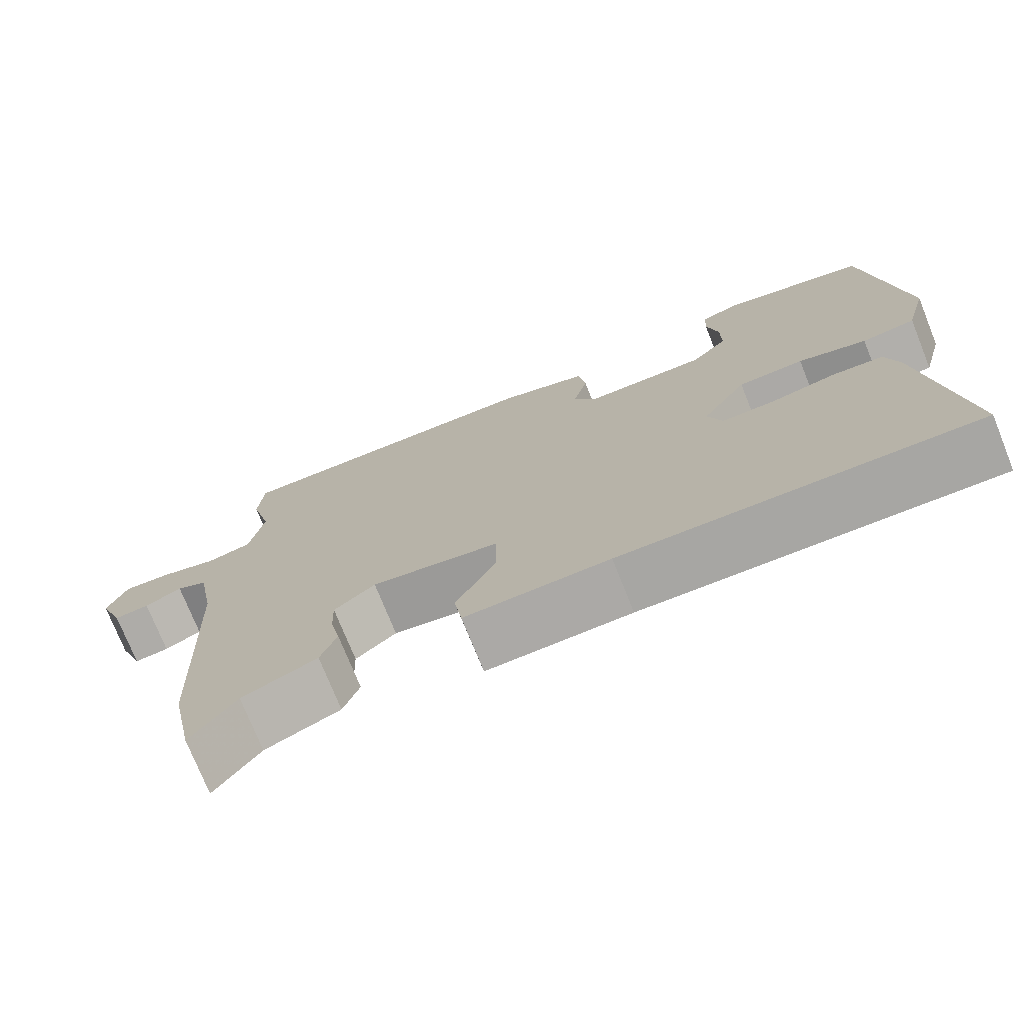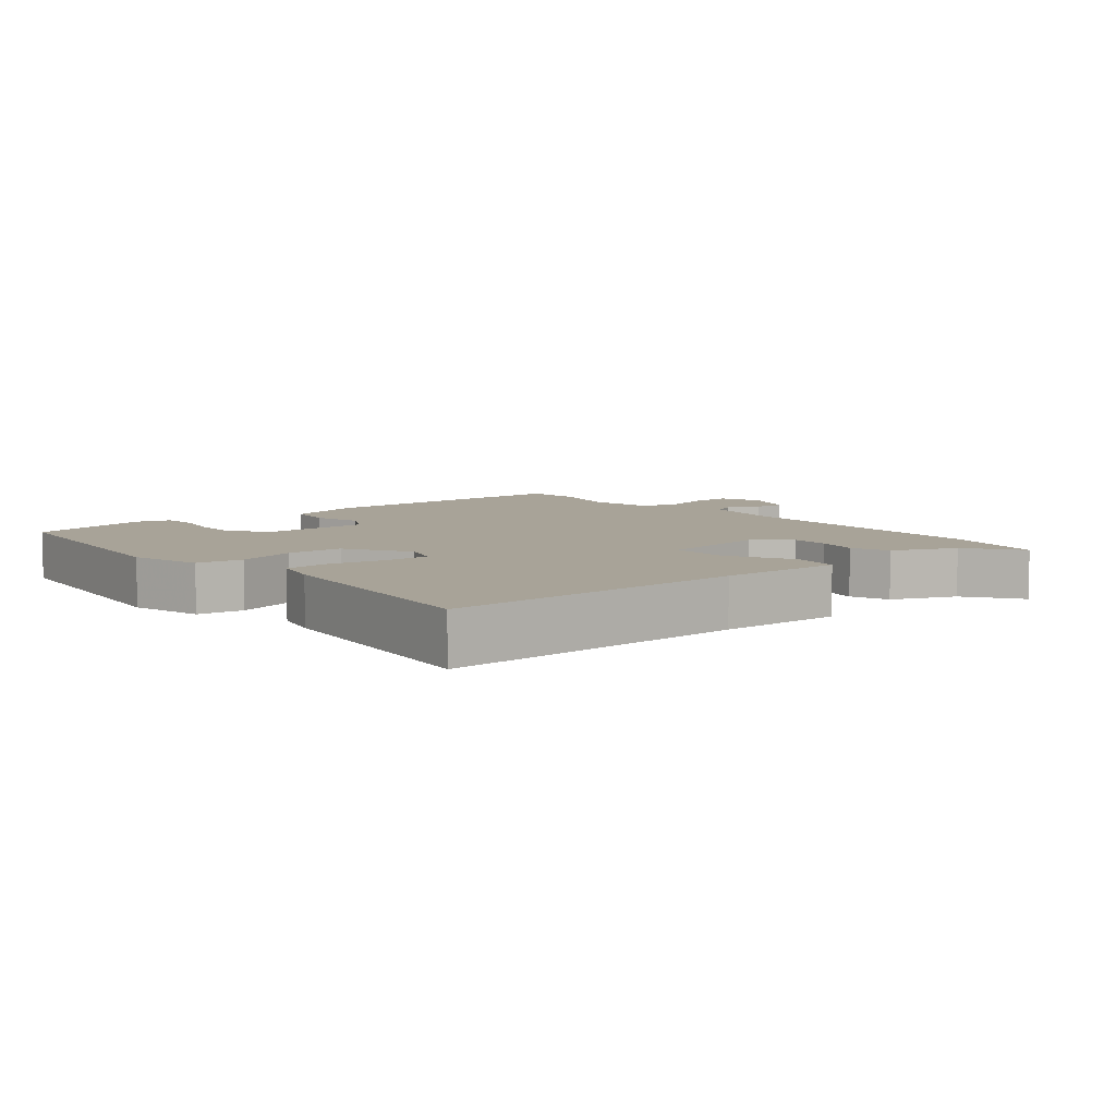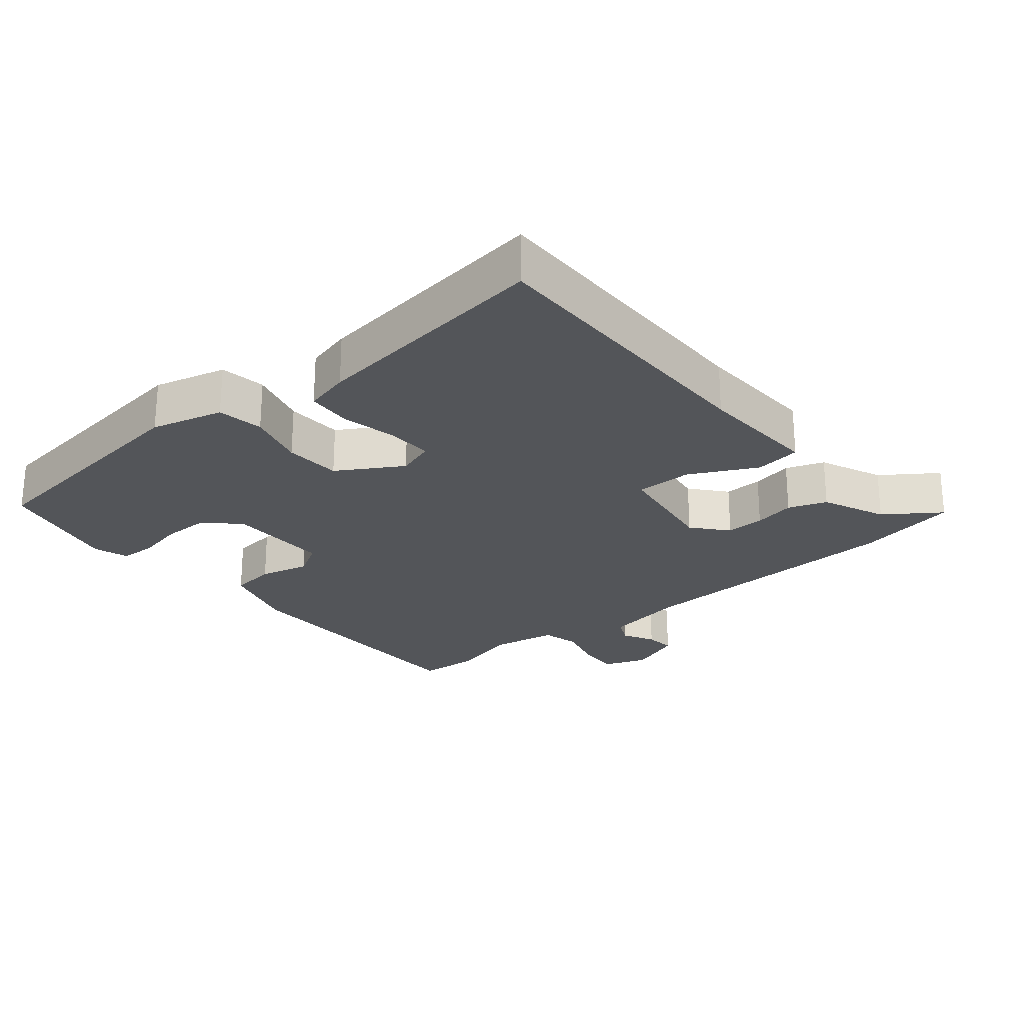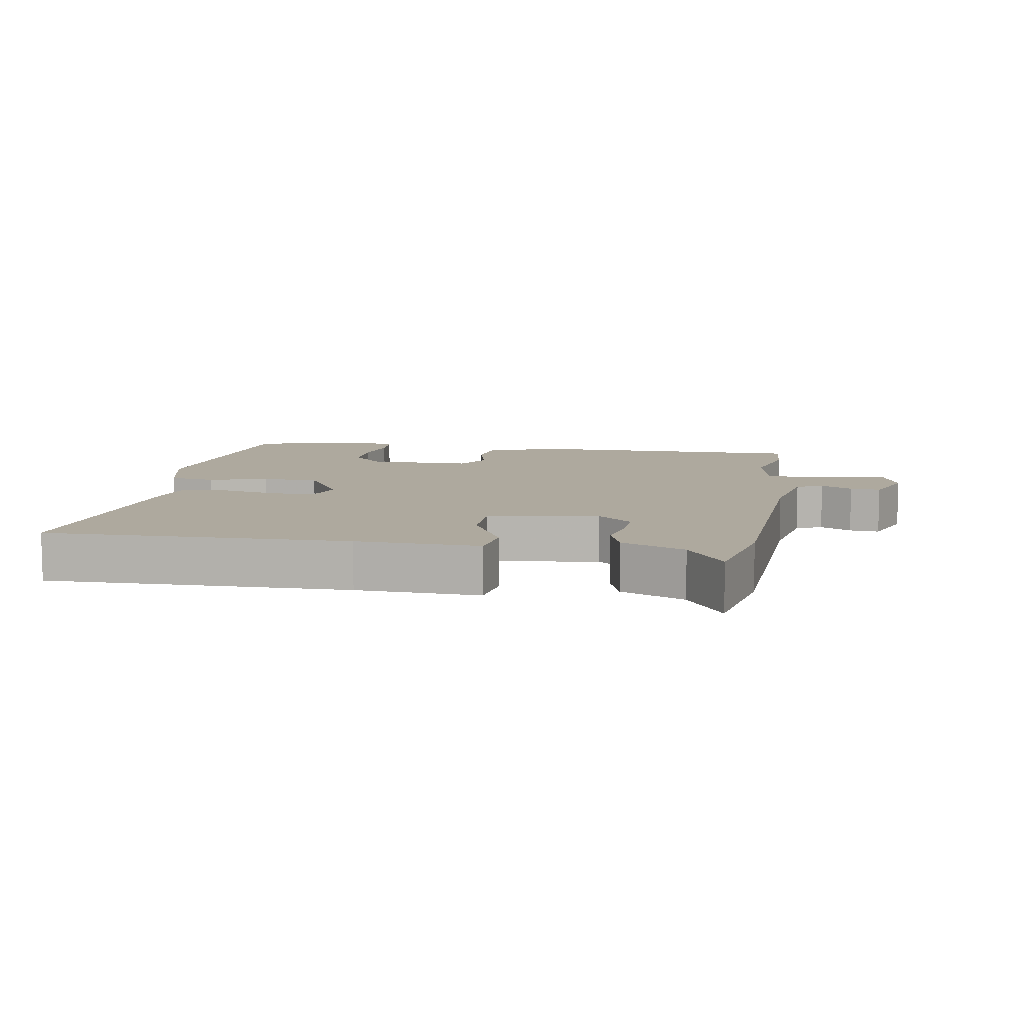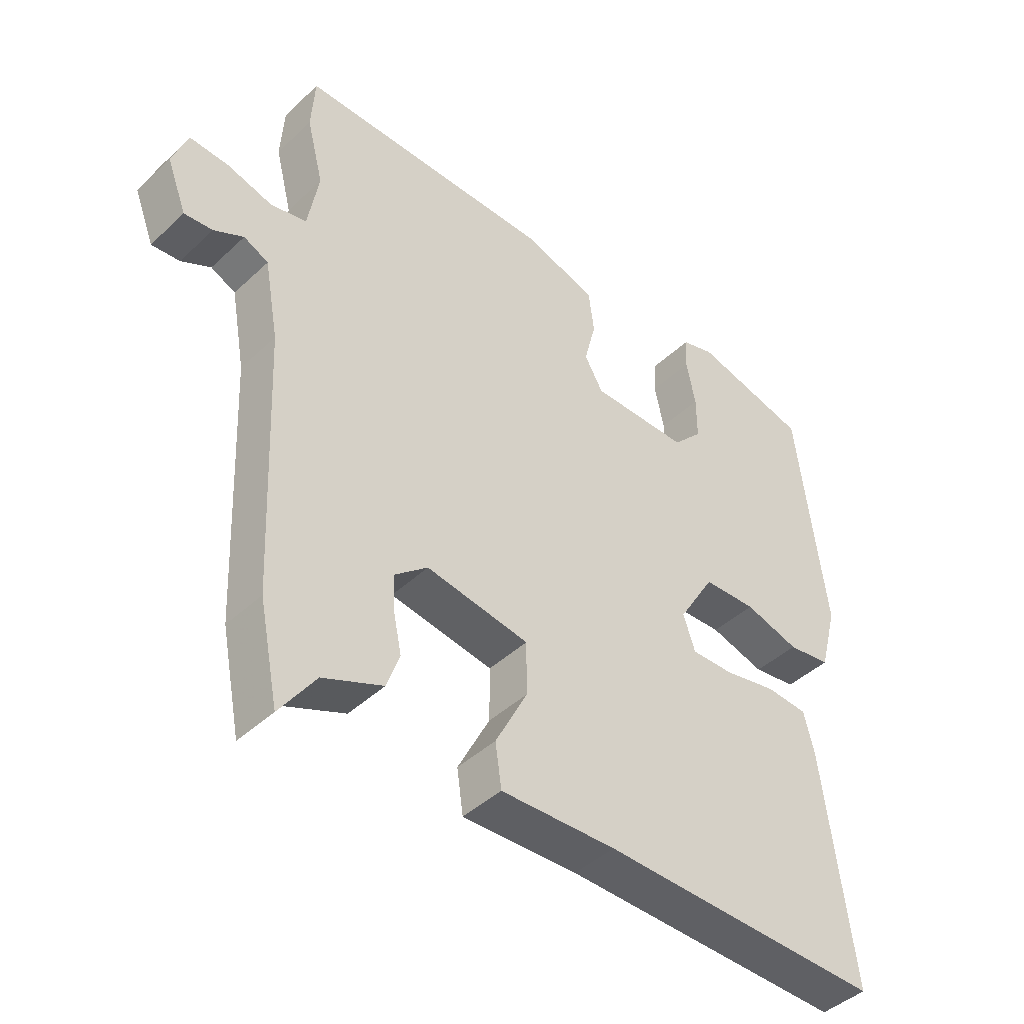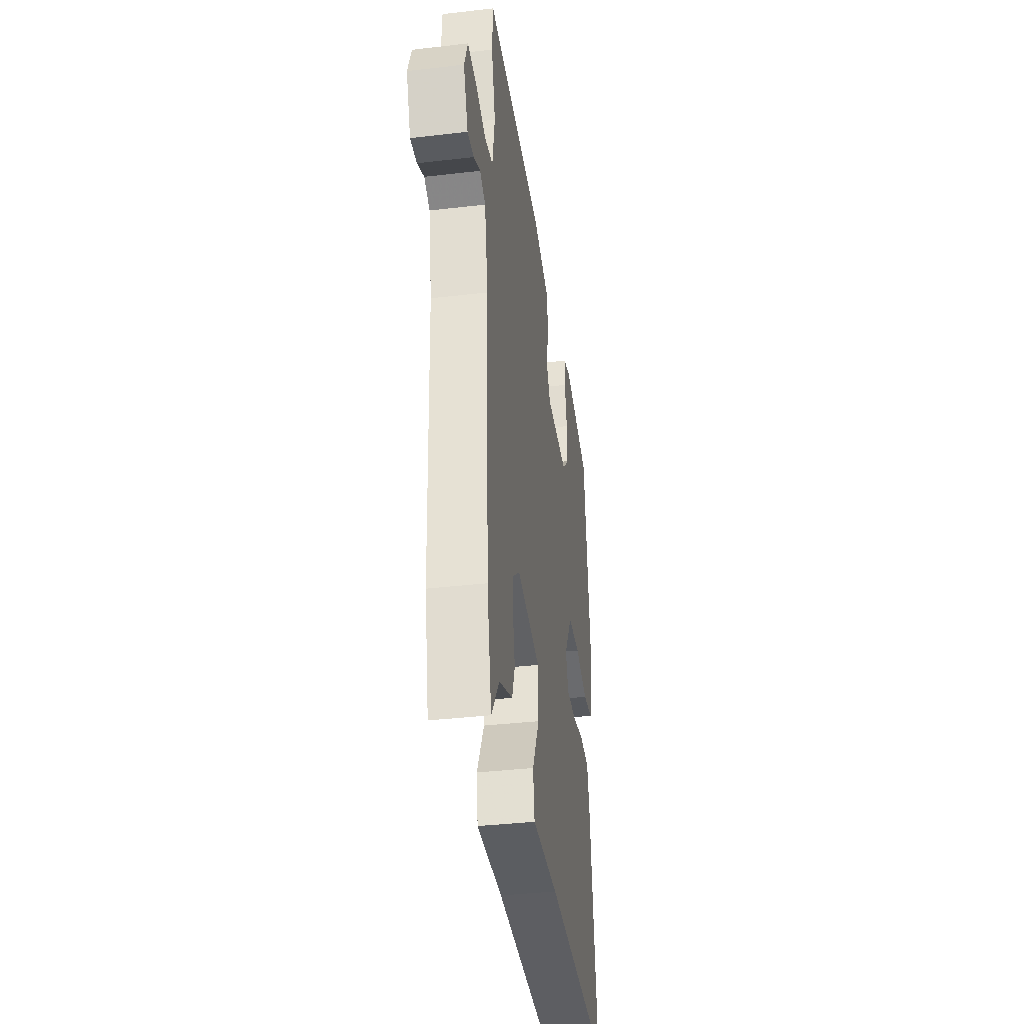
<metadata>
{"format":"obj","ext":"obj","renderer":"f3d","projection":"perspective","resolution":1024,"background":"white","views":[{"elev":-74.7,"azim":21.9,"up":"+Z"},{"elev":6.9,"azim":140.2,"up":"+Y"},{"elev":-24.4,"azim":130.1,"up":"+Y"},{"elev":9.1,"azim":-170.1,"up":"+Y"},{"elev":-43.5,"azim":-42.3,"up":"+Z"},{"elev":-37.6,"azim":-81.5,"up":"+Z"}]}
</metadata>
<code>
v 0.49 0.07 0.501
v 0.536 0.07 0.127
v 0.507 0.07 0.018
v 0.437 0.07 0.008
v 0.348 0.07 0.034
v 0.262 0.07 0.031
v 0.203 0.07 -0.066
v 0.222 0.07 -0.123
v 0.291 0.07 -0.122
v 0.376 0.07 -0.105
v 0.444 0.07 -0.11
v 0.461 0.07 -0.179
v 0.508 0.07 -0.549
v 0.048 0.07 -0.54
v -0.139 0.07 -0.546
v -0.149 0.07 -0.476
v -0.097 0.07 -0.375
v -0.097 0.07 -0.289
v -0.264 0.07 -0.262
v -0.317 0.07 -0.306
v -0.315 0.07 -0.365
v -0.302 0.07 -0.428
v -0.323 0.07 -0.486
v -0.42 0.07 -0.527
v -0.478 0.07 -0.609
v -0.509 0.07 -0.454
v -0.527 0.07 -0.03
v -0.55 0.07 0.097
v -0.59 0.07 0.116
v -0.638 0.07 0.091
v -0.684 0.07 0.087
v -0.716 0.07 0.17
v -0.691 0.07 0.236
v -0.628 0.07 0.232
v -0.554 0.07 0.211
v -0.496 0.07 0.224
v -0.478 0.07 0.325
v -0.505 0.07 0.432
v -0.499 0.07 0.522
v -0.082 0.07 0.518
v 0.036 0.07 0.481
v 0.045 0.07 0.411
v 0.026 0.07 0.336
v 0.056 0.07 0.284
v 0.214 0.07 0.283
v 0.262 0.07 0.334
v 0.262 0.07 0.405
v 0.247 0.07 0.478
v 0.25 0.07 0.532
v 0.303 0.07 0.548
v 0.49 0 0.501
v 0.536 0 0.127
v 0.507 0 0.018
v 0.437 0 0.008
v 0.348 0 0.034
v 0.262 0 0.031
v 0.203 0 -0.066
v 0.222 0 -0.123
v 0.291 0 -0.122
v 0.376 0 -0.105
v 0.444 0 -0.11
v 0.461 0 -0.179
v 0.508 0 -0.549
v 0.048 0 -0.54
v -0.139 0 -0.546
v -0.149 0 -0.476
v -0.097 0 -0.375
v -0.097 0 -0.289
v -0.264 0 -0.262
v -0.317 0 -0.306
v -0.315 0 -0.365
v -0.302 0 -0.428
v -0.323 0 -0.486
v -0.42 0 -0.527
v -0.478 0 -0.609
v -0.509 0 -0.454
v -0.527 0 -0.03
v -0.55 0 0.097
v -0.59 0 0.116
v -0.638 0 0.091
v -0.684 0 0.087
v -0.716 0 0.17
v -0.691 0 0.236
v -0.628 0 0.232
v -0.554 0 0.211
v -0.496 0 0.224
v -0.478 0 0.325
v -0.505 0 0.432
v -0.499 0 0.522
v -0.082 0 0.518
v 0.036 0 0.481
v 0.045 0 0.411
v 0.026 0 0.336
v 0.056 0 0.284
v 0.214 0 0.283
v 0.262 0 0.334
v 0.262 0 0.405
v 0.247 0 0.478
v 0.25 0 0.532
v 0.303 0 0.548
f 3 4 5
f 2 3 5
f 1 2 5
f 50 1 5
f 49 50 5
f 48 49 5
f 47 48 5
f 46 47 5
f 45 46 5 6
f 44 45 6 7
f 43 44 7 8
f 41 42 43
f 40 41 43
f 39 40 43
f 38 39 43
f 37 38 43
f 36 37 43 8
f 35 36 8
f 33 34 35
f 32 33 35
f 31 32 35
f 30 31 35
f 29 30 35
f 28 29 35 8
f 27 28 8
f 24 25 26 27
f 23 24 27
f 22 23 27
f 21 22 27
f 20 21 27
f 19 20 27
f 18 19 27 8
f 17 18 8 9
f 10 11 12
f 9 10 12
f 17 9 12
f 16 17 12
f 15 16 12
f 14 15 12
f 12 13 14
f 55 54 53
f 55 53 52
f 55 52 51
f 55 51 100
f 55 100 99
f 55 99 98
f 55 98 97
f 55 97 96
f 56 55 96 95
f 57 56 95 94
f 58 57 94 93
f 93 92 91
f 93 91 90
f 93 90 89
f 93 89 88
f 93 88 87
f 58 93 87 86
f 58 86 85
f 85 84 83
f 85 83 82
f 85 82 81
f 85 81 80
f 85 80 79
f 58 85 79 78
f 58 78 77
f 77 76 75 74
f 77 74 73
f 77 73 72
f 77 72 71
f 77 71 70
f 77 70 69
f 58 77 69 68
f 59 58 68 67
f 62 61 60
f 62 60 59
f 62 59 67
f 62 67 66
f 62 66 65
f 62 65 64
f 64 63 62
f 1 51 52 2
f 2 52 53 3
f 3 53 54 4
f 4 54 55 5
f 5 55 56 6
f 6 56 57 7
f 7 57 58 8
f 8 58 59 9
f 9 59 60 10
f 10 60 61 11
f 11 61 62 12
f 12 62 63 13
f 13 63 64 14
f 14 64 65 15
f 15 65 66 16
f 16 66 67 17
f 17 67 68 18
f 18 68 69 19
f 19 69 70 20
f 20 70 71 21
f 21 71 72 22
f 22 72 73 23
f 23 73 74 24
f 24 74 75 25
f 25 75 76 26
f 26 76 77 27
f 27 77 78 28
f 28 78 79 29
f 29 79 80 30
f 30 80 81 31
f 31 81 82 32
f 32 82 83 33
f 33 83 84 34
f 34 84 85 35
f 35 85 86 36
f 36 86 87 37
f 37 87 88 38
f 38 88 89 39
f 39 89 90 40
f 40 90 91 41
f 41 91 92 42
f 42 92 93 43
f 43 93 94 44
f 44 94 95 45
f 45 95 96 46
f 46 96 97 47
f 47 97 98 48
f 48 98 99 49
f 49 99 100 50
f 50 100 51 1

</code>
